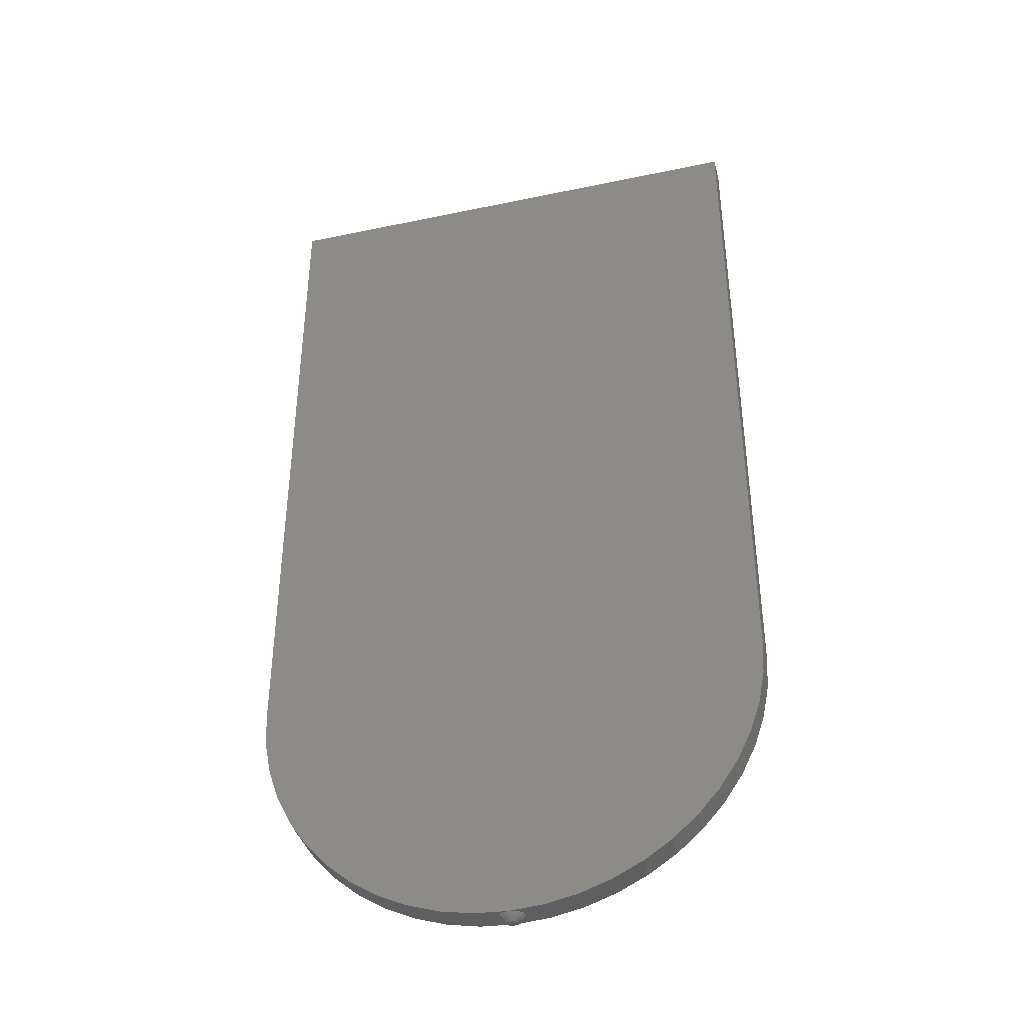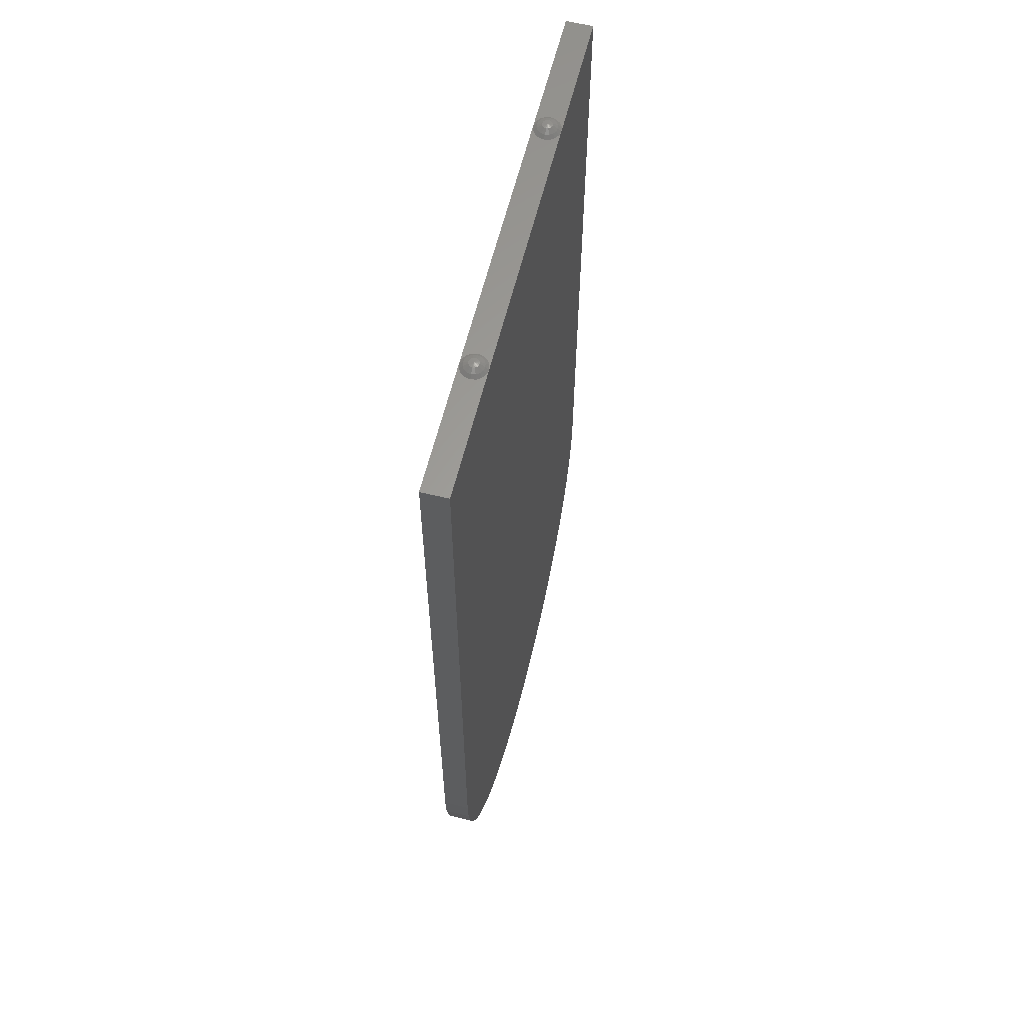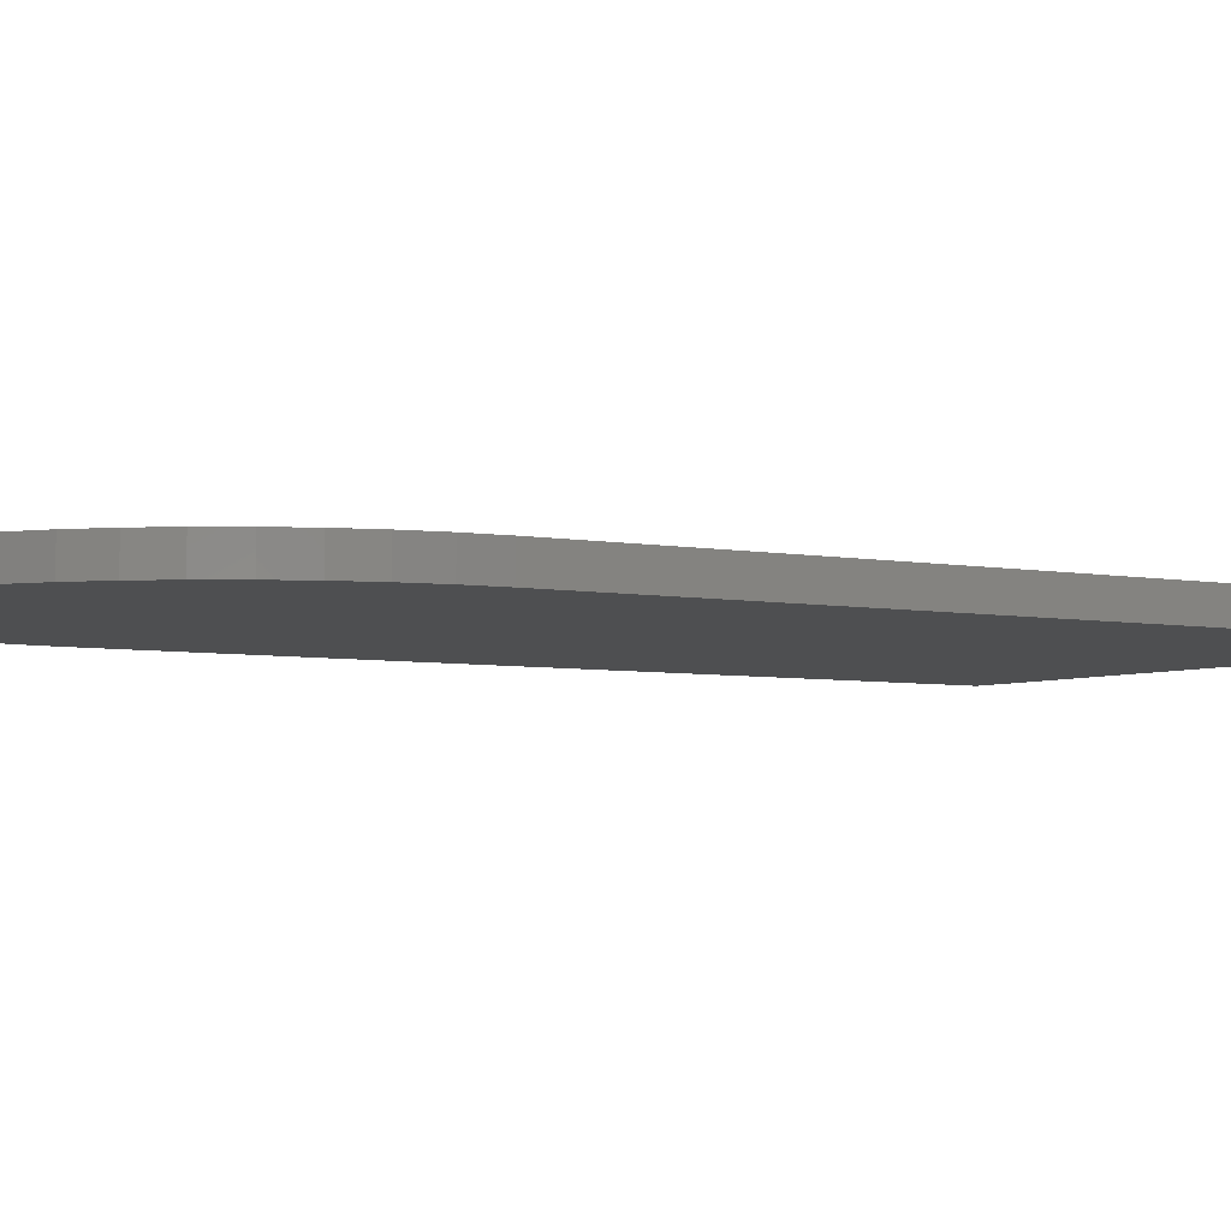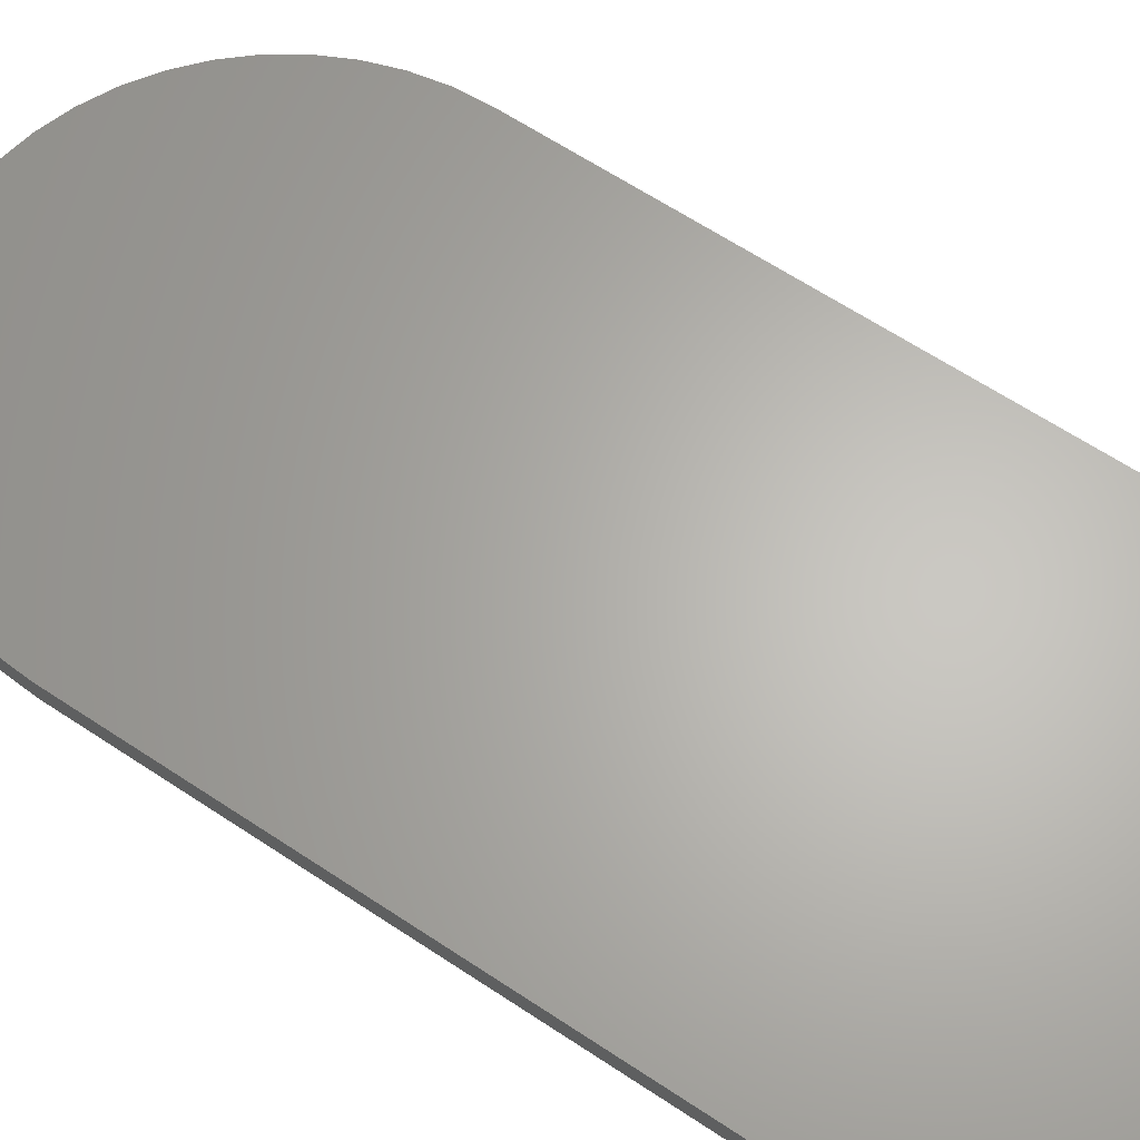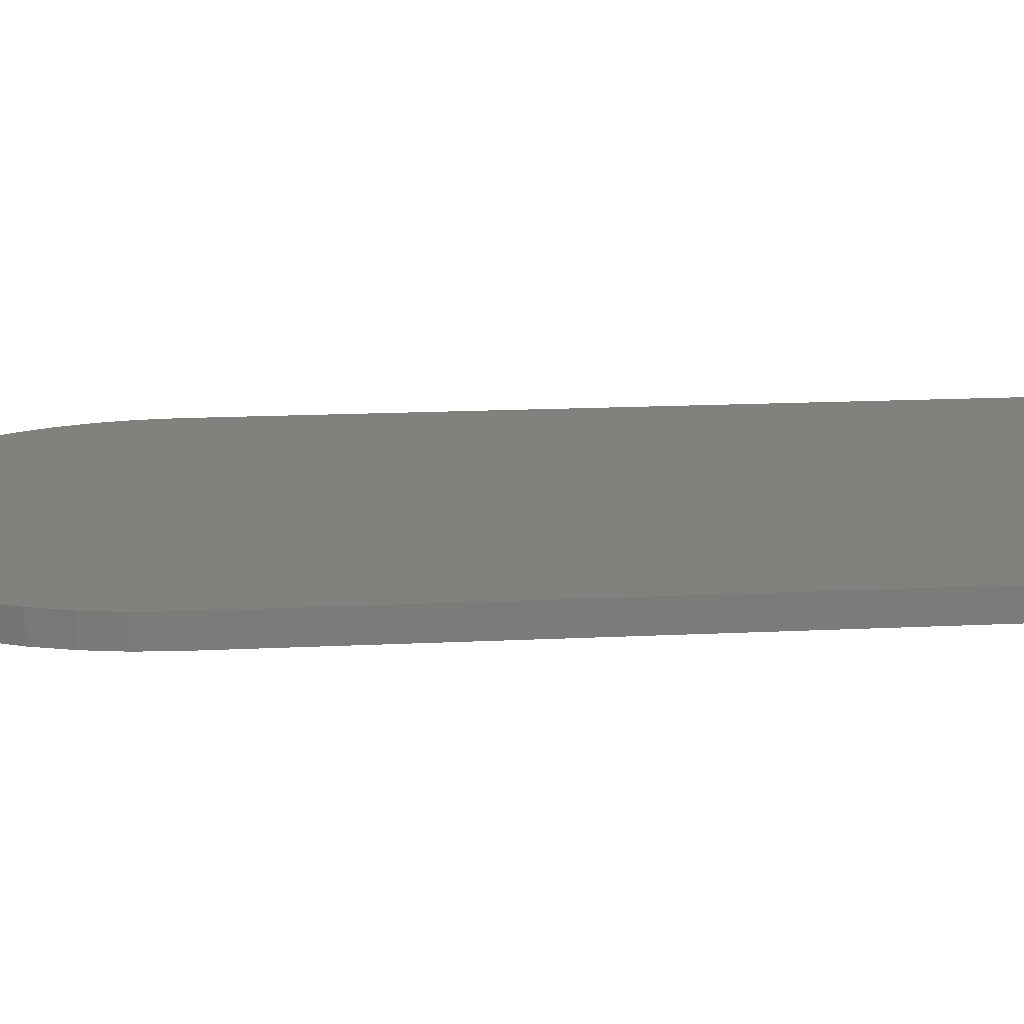
<metadata>
{"format":"stl","ext":"stl","renderer":"f3d","projection":"perspective","resolution":1024,"background":"white","views":[{"elev":-40.2,"azim":-165.5,"up":"+Y"},{"elev":61.7,"azim":-75.9,"up":"+Y"},{"elev":-4.5,"azim":55.9,"up":"+Z"},{"elev":64.5,"azim":123.7,"up":"+Z"},{"elev":15.4,"azim":83.9,"up":"+Z"}]}
</metadata>
<code>
# stl→obj: 237 verts, 416 faces
v -0.88 6.38 0
v -1.58 6.38 0.08
v -0.88 6.38 0.08
v 0.88 6.38 -0.08
v 0.88 6.38 0
v 1.58 6.38 -0.08
v 0.02772 0.304 -0.01148
v 0.03 0.304 0
v 0 0.3 0
v 0.02121 0.304 -0.02121
v 0.01148 0.304 -0.02772
v -0 0.304 -0.03
v -0.01148 0.304 -0.02772
v -0.02121 0.304 -0.02121
v -0.02772 0.304 -0.01148
v -0.03 0.304 0
v -0.02772 0.304 0.01148
v -0.02121 0.304 0.02121
v -0.01148 0.304 0.02772
v 0 0.304 0.03
v 0.01148 0.304 0.02772
v 0.02121 0.304 0.02121
v 0.02772 0.304 0.01148
v 0.03 0.304 -0
v -1.58 1.92 0.08
v -1.566 1.714 0.08
v 1.58 1.92 0.08
v -1.526 1.511 0.08
v -1.46 1.315 0.08
v -1.368 1.13 0.08
v -1.253 0.9582 0.08
v -1.117 0.8028 0.08
v -0.9618 0.6665 0.08
v -0.79 0.5517 0.08
v -0.6046 0.4603 0.08
v -0.4089 0.3938 0.08
v -0.2062 0.3535 0.08
v -0 0.34 0.08
v 0.2062 0.3535 0.08
v 0.4089 0.3938 0.08
v 0.6046 0.4603 0.08
v 0.79 0.5517 0.08
v 0.9618 0.6665 0.08
v 1.117 0.8028 0.08
v 1.253 0.9582 0.08
v 1.368 1.13 0.08
v 1.46 1.315 0.08
v 1.526 1.511 0.08
v 1.566 1.714 0.08
v -0.8 6.42 0
v -0.7723 6.416 0.01148
v -0.77 6.416 -0
v -0.7788 6.416 0.02121
v -0.7885 6.416 0.02772
v -0.8 6.416 0.03
v -0.8115 6.416 0.02772
v -0.8212 6.416 0.02121
v -0.8277 6.416 0.01148
v -0.83 6.416 0
v -0.8277 6.416 -0.01148
v -0.8212 6.416 -0.02121
v -0.8115 6.416 -0.02772
v -0.8 6.416 -0.03
v -0.7885 6.416 -0.02772
v -0.7788 6.416 -0.02121
v -0.7723 6.416 -0.01148
v -0.77 6.416 0
v -0.8 6.38 -0.08
v -0.7694 6.38 -0.07391
v -0.72 6.38 -0.08
v -0.7434 6.38 -0.05657
v -0.7261 6.38 -0.03061
v -0.72 6.38 0
v -0.88 6.38 -0
v -0.8739 6.38 -0.03061
v -0.88 6.38 -0.08
v -0.8566 6.38 -0.05657
v -0.8306 6.38 -0.07391
v -0.8 6.38 0.08
v -0.8306 6.38 0.07391
v -0.8566 6.38 0.05657
v -0.8739 6.38 0.03061
v -0.7261 6.38 0.03061
v -0.72 6.38 0.08
v -0.7434 6.38 0.05657
v -0.7694 6.38 0.07391
v 0.8 6.42 0
v 0.8277 6.416 0.01148
v 0.83 6.416 -0
v 0.8212 6.416 0.02121
v 0.8115 6.416 0.02772
v 0.8 6.416 0.03
v 0.7885 6.416 0.02772
v 0.7788 6.416 0.02121
v 0.7723 6.416 0.01148
v 0.77 6.416 0
v 0.7723 6.416 -0.01148
v 0.7788 6.416 -0.02121
v 0.7885 6.416 -0.02772
v 0.8 6.416 -0.03
v 0.8115 6.416 -0.02772
v 0.8212 6.416 -0.02121
v 0.8277 6.416 -0.01148
v 0.83 6.416 0
v 0.8 6.38 -0.08
v 0.8306 6.38 -0.07391
v 0.8566 6.38 -0.05657
v 0.8739 6.38 -0.03061
v 0.72 6.38 -0
v 0.7261 6.38 -0.03061
v 0.72 6.38 -0.08
v 0.7434 6.38 -0.05657
v 0.7694 6.38 -0.07391
v 0.8 6.38 0.08
v 0.7694 6.38 0.07391
v 0.72 6.38 0.08
v 0.7434 6.38 0.05657
v 0.7261 6.38 0.03061
v 0.8739 6.38 0.03061
v 0.88 6.38 0.08
v 0.8566 6.38 0.05657
v 0.8306 6.38 0.07391
v 1.58 1.92 -0.08
v 1.566 1.714 -0.08
v 1.526 1.511 -0.08
v 1.46 1.315 -0.08
v 1.368 1.13 -0.08
v 1.253 0.9582 -0.08
v 1.117 0.8028 -0.08
v 0.9618 0.6665 -0.08
v 0.79 0.5517 -0.08
v 0.6046 0.4603 -0.08
v 0.4089 0.3938 -0.08
v 0.2062 0.3535 -0.08
v -0 0.34 -0.08
v -0.2062 0.3535 -0.08
v -0.4089 0.3938 -0.08
v -0.6046 0.4603 -0.08
v -0.79 0.5517 -0.08
v -0.9618 0.6665 -0.08
v -1.117 0.8028 -0.08
v -1.253 0.9582 -0.08
v -1.368 1.13 -0.08
v -1.46 1.315 -0.08
v -1.526 1.511 -0.08
v -1.566 1.714 -0.08
v -1.58 1.92 -0.08
v 0.72 6.38 0
v -1.58 6.38 -0.08
v 1.58 6.38 0.08
v 0.08 0.34 0
v 0.06 0.322 0
v 0.05543 0.322 -0.02296
v 0.07391 0.34 -0.03061
v 0.04243 0.322 -0.04243
v 0.05657 0.34 -0.05657
v 0.02296 0.322 -0.05543
v 0.03061 0.34 -0.07391
v -0 0.322 -0.06
v -0.02296 0.322 -0.05543
v -0.03061 0.34 -0.07391
v -0.04243 0.322 -0.04243
v -0.05657 0.34 -0.05657
v -0.05543 0.322 -0.02296
v -0.07391 0.34 -0.03061
v -0.06 0.322 0
v -0.08 0.34 0
v -0.05543 0.322 0.02296
v -0.07391 0.34 0.03061
v -0.04243 0.322 0.04243
v -0.05657 0.34 0.05657
v -0.02296 0.322 0.05543
v -0.03061 0.34 0.07391
v 0 0.322 0.06
v 0 0.34 0.08
v 0.02296 0.322 0.05543
v 0.03061 0.34 0.07391
v 0.04243 0.322 0.04243
v 0.05657 0.34 0.05657
v 0.05543 0.322 0.02296
v 0.07391 0.34 0.03061
v 0.06 0.322 -0
v 0.08 0.34 -0
v -0.72 6.38 -0
v -0.74 6.398 -0
v -0.7446 6.398 0.02296
v -0.7576 6.398 0.04243
v -0.777 6.398 0.05543
v -0.8 6.398 0.06
v -0.823 6.398 0.05543
v -0.8424 6.398 0.04243
v -0.8554 6.398 0.02296
v -0.86 6.398 0
v -0.8554 6.398 -0.02296
v -0.8424 6.398 -0.04243
v -0.823 6.398 -0.05543
v -0.8 6.398 -0.06
v -0.777 6.398 -0.05543
v -0.7576 6.398 -0.04243
v -0.7446 6.398 -0.02296
v -0.74 6.398 0
v 0.88 6.38 -0
v 0.86 6.398 -0
v 0.8554 6.398 0.02296
v 0.8424 6.398 0.04243
v 0.823 6.398 0.05543
v 0.8 6.398 0.06
v 0.777 6.398 0.05543
v 0.7576 6.398 0.04243
v 0.7446 6.398 0.02296
v 0.74 6.398 0
v 0.7446 6.398 -0.02296
v 0.7576 6.398 -0.04243
v 0.777 6.398 -0.05543
v 0.8 6.398 -0.06
v 0.823 6.398 -0.05543
v 0.8424 6.398 -0.04243
v 0.8554 6.398 -0.02296
v 0.86 6.398 0
v -0.03061 0.342 0.07391
v -0.05657 0.3437 0.05657
v -0.07391 0.3449 0.03061
v -0.08 0.34 -0
v -0.08 0.3453 -0
v -0.03061 0.342 -0.07391
v -0.05657 0.3437 -0.05657
v -0.07391 0.3449 -0.03061
v -0.08 0.3453 0
v 0.03061 0.342 0.07391
v 0.05657 0.3437 0.05657
v 0.07391 0.3449 0.03061
v 0.08 0.3453 -0
v 0 0.34 -0.08
v 0.03061 0.342 -0.07391
v 0.05657 0.3437 -0.05657
v 0.07391 0.3449 -0.03061
v 0.08 0.3453 0
f 1 2 3
f 4 5 6
f 7 8 9
f 10 7 9
f 11 10 9
f 12 11 9
f 13 12 9
f 14 13 9
f 15 14 9
f 16 15 9
f 17 16 9
f 18 17 9
f 19 18 9
f 20 19 9
f 21 20 9
f 22 21 9
f 23 22 9
f 24 23 9
f 25 26 27
f 26 28 27
f 28 29 27
f 29 30 27
f 30 31 27
f 31 32 27
f 32 33 27
f 33 34 27
f 34 35 27
f 35 36 27
f 36 37 27
f 37 38 27
f 38 39 27
f 39 40 27
f 40 41 27
f 41 42 27
f 42 43 27
f 43 44 27
f 44 45 27
f 45 46 27
f 46 47 27
f 47 48 27
f 48 49 27
f 50 51 52
f 50 53 51
f 50 54 53
f 50 55 54
f 50 56 55
f 50 57 56
f 50 58 57
f 50 59 58
f 50 60 59
f 50 61 60
f 50 62 61
f 50 63 62
f 50 64 63
f 50 65 64
f 50 66 65
f 50 67 66
f 68 69 70
f 69 71 70
f 71 72 70
f 72 73 70
f 74 75 76
f 75 77 76
f 77 78 76
f 78 68 76
f 79 80 3
f 80 81 3
f 81 82 3
f 82 74 3
f 73 83 84
f 83 85 84
f 85 86 84
f 86 79 84
f 87 88 89
f 87 90 88
f 87 91 90
f 87 92 91
f 87 93 92
f 87 94 93
f 87 95 94
f 87 96 95
f 87 97 96
f 87 98 97
f 87 99 98
f 87 100 99
f 87 101 100
f 87 102 101
f 87 103 102
f 87 104 103
f 105 106 4
f 106 107 4
f 107 108 4
f 108 5 4
f 109 110 111
f 110 112 111
f 112 113 111
f 113 105 111
f 114 115 116
f 115 117 116
f 117 118 116
f 118 109 116
f 5 119 120
f 119 121 120
f 121 122 120
f 122 114 120
f 123 124 125
f 123 125 126
f 123 126 127
f 123 127 128
f 123 128 129
f 123 129 130
f 123 130 131
f 123 131 132
f 123 132 133
f 123 133 134
f 123 134 135
f 123 135 136
f 123 136 137
f 123 137 138
f 123 138 139
f 123 139 140
f 123 140 141
f 123 141 142
f 123 142 143
f 123 143 144
f 123 144 145
f 123 145 146
f 123 146 147
f 84 116 148
f 84 148 73
f 70 73 148
f 70 148 111
f 1 76 149
f 1 149 2
f 6 5 120
f 6 120 150
f 151 152 153
f 151 153 154
f 154 153 155
f 154 155 156
f 156 155 157
f 156 157 158
f 158 157 159
f 158 159 135
f 135 159 160
f 135 160 161
f 161 160 162
f 161 162 163
f 163 162 164
f 163 164 165
f 165 164 166
f 165 166 167
f 167 166 168
f 167 168 169
f 169 168 170
f 169 170 171
f 171 170 172
f 171 172 173
f 173 172 174
f 173 174 175
f 175 174 176
f 175 176 177
f 177 176 178
f 177 178 179
f 179 178 180
f 179 180 181
f 181 180 182
f 181 182 183
f 152 8 7
f 152 7 153
f 153 7 10
f 153 10 155
f 155 10 11
f 155 11 157
f 157 11 12
f 157 12 159
f 159 12 13
f 159 13 160
f 160 13 14
f 160 14 162
f 162 14 15
f 162 15 164
f 164 15 16
f 164 16 166
f 166 16 17
f 166 17 168
f 168 17 18
f 168 18 170
f 170 18 19
f 170 19 172
f 172 19 20
f 172 20 174
f 174 20 21
f 174 21 176
f 176 21 22
f 176 22 178
f 178 22 23
f 178 23 180
f 180 23 24
f 180 24 182
f 25 147 146
f 25 146 26
f 26 146 145
f 26 145 28
f 28 145 144
f 28 144 29
f 29 144 143
f 29 143 30
f 30 143 142
f 30 142 31
f 31 142 141
f 31 141 32
f 32 141 140
f 32 140 33
f 33 140 139
f 33 139 34
f 34 139 138
f 34 138 35
f 35 138 137
f 35 137 36
f 36 137 136
f 36 136 37
f 37 136 135
f 37 135 38
f 38 135 134
f 38 134 39
f 39 134 133
f 39 133 40
f 40 133 132
f 40 132 41
f 41 132 131
f 41 131 42
f 42 131 130
f 42 130 43
f 43 130 129
f 43 129 44
f 44 129 128
f 44 128 45
f 45 128 127
f 45 127 46
f 46 127 126
f 46 126 47
f 47 126 125
f 47 125 48
f 48 125 124
f 48 124 49
f 49 124 123
f 49 123 27
f 2 149 147
f 2 147 25
f 27 123 6
f 27 6 150
f 27 150 2
f 27 2 25
f 184 185 186
f 184 186 83
f 83 186 187
f 83 187 85
f 85 187 188
f 85 188 86
f 86 188 189
f 86 189 79
f 79 189 190
f 79 190 80
f 80 190 191
f 80 191 81
f 81 191 192
f 81 192 82
f 82 192 193
f 82 193 1
f 1 193 194
f 1 194 75
f 75 194 195
f 75 195 77
f 77 195 196
f 77 196 78
f 78 196 197
f 78 197 68
f 68 197 198
f 68 198 69
f 69 198 199
f 69 199 71
f 71 199 200
f 71 200 72
f 72 200 201
f 72 201 73
f 185 52 51
f 185 51 186
f 186 51 53
f 186 53 187
f 187 53 54
f 187 54 188
f 188 54 55
f 188 55 189
f 189 55 56
f 189 56 190
f 190 56 57
f 190 57 191
f 191 57 58
f 191 58 192
f 192 58 59
f 192 59 193
f 193 59 60
f 193 60 194
f 194 60 61
f 194 61 195
f 195 61 62
f 195 62 196
f 196 62 63
f 196 63 197
f 197 63 64
f 197 64 198
f 198 64 65
f 198 65 199
f 199 65 66
f 199 66 200
f 200 66 67
f 200 67 201
f 202 203 204
f 202 204 119
f 119 204 205
f 119 205 121
f 121 205 206
f 121 206 122
f 122 206 207
f 122 207 114
f 114 207 208
f 114 208 115
f 115 208 209
f 115 209 117
f 117 209 210
f 117 210 118
f 118 210 211
f 118 211 148
f 148 211 212
f 148 212 110
f 110 212 213
f 110 213 112
f 112 213 214
f 112 214 113
f 113 214 215
f 113 215 105
f 105 215 216
f 105 216 106
f 106 216 217
f 106 217 107
f 107 217 218
f 107 218 108
f 108 218 219
f 108 219 5
f 203 89 88
f 203 88 204
f 204 88 90
f 204 90 205
f 205 90 91
f 205 91 206
f 206 91 92
f 206 92 207
f 207 92 93
f 207 93 208
f 208 93 94
f 208 94 209
f 209 94 95
f 209 95 210
f 210 95 96
f 210 96 211
f 211 96 97
f 211 97 212
f 212 97 98
f 212 98 213
f 213 98 99
f 213 99 214
f 214 99 100
f 214 100 215
f 215 100 101
f 215 101 216
f 216 101 102
f 216 102 217
f 217 102 103
f 217 103 218
f 218 103 104
f 218 104 219
f 123 147 149
f 123 149 6
f 38 38 173
f 38 173 220
f 173 220 171
f 220 171 221
f 171 221 169
f 221 169 222
f 169 222 223
f 222 223 224
f 135 135 225
f 135 225 161
f 225 161 226
f 161 226 163
f 226 163 227
f 163 227 165
f 227 165 228
f 165 228 167
f 175 175 229
f 175 229 177
f 229 177 230
f 177 230 179
f 230 179 231
f 179 231 181
f 231 181 232
f 181 232 183
f 233 233 158
f 233 158 234
f 158 234 156
f 234 156 235
f 156 235 154
f 235 154 236
f 154 236 151
f 236 151 237

</code>
